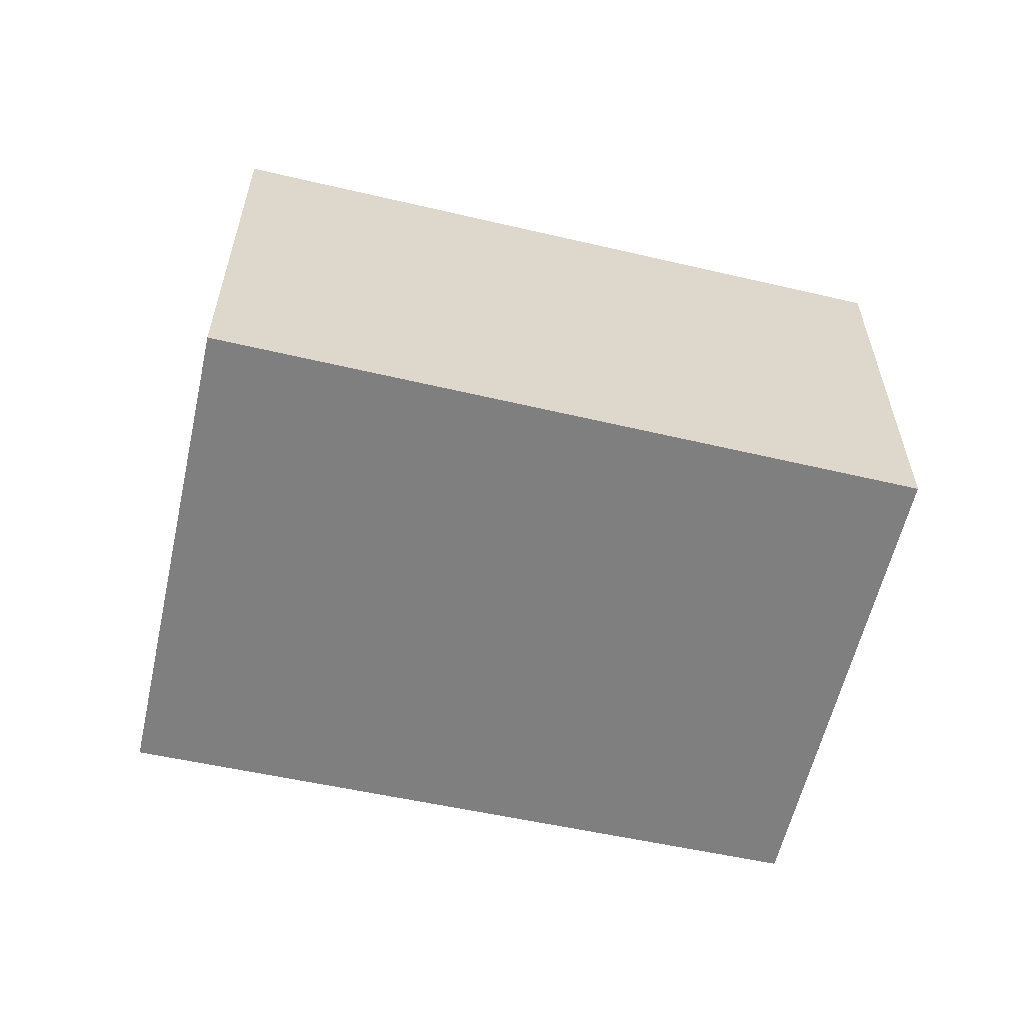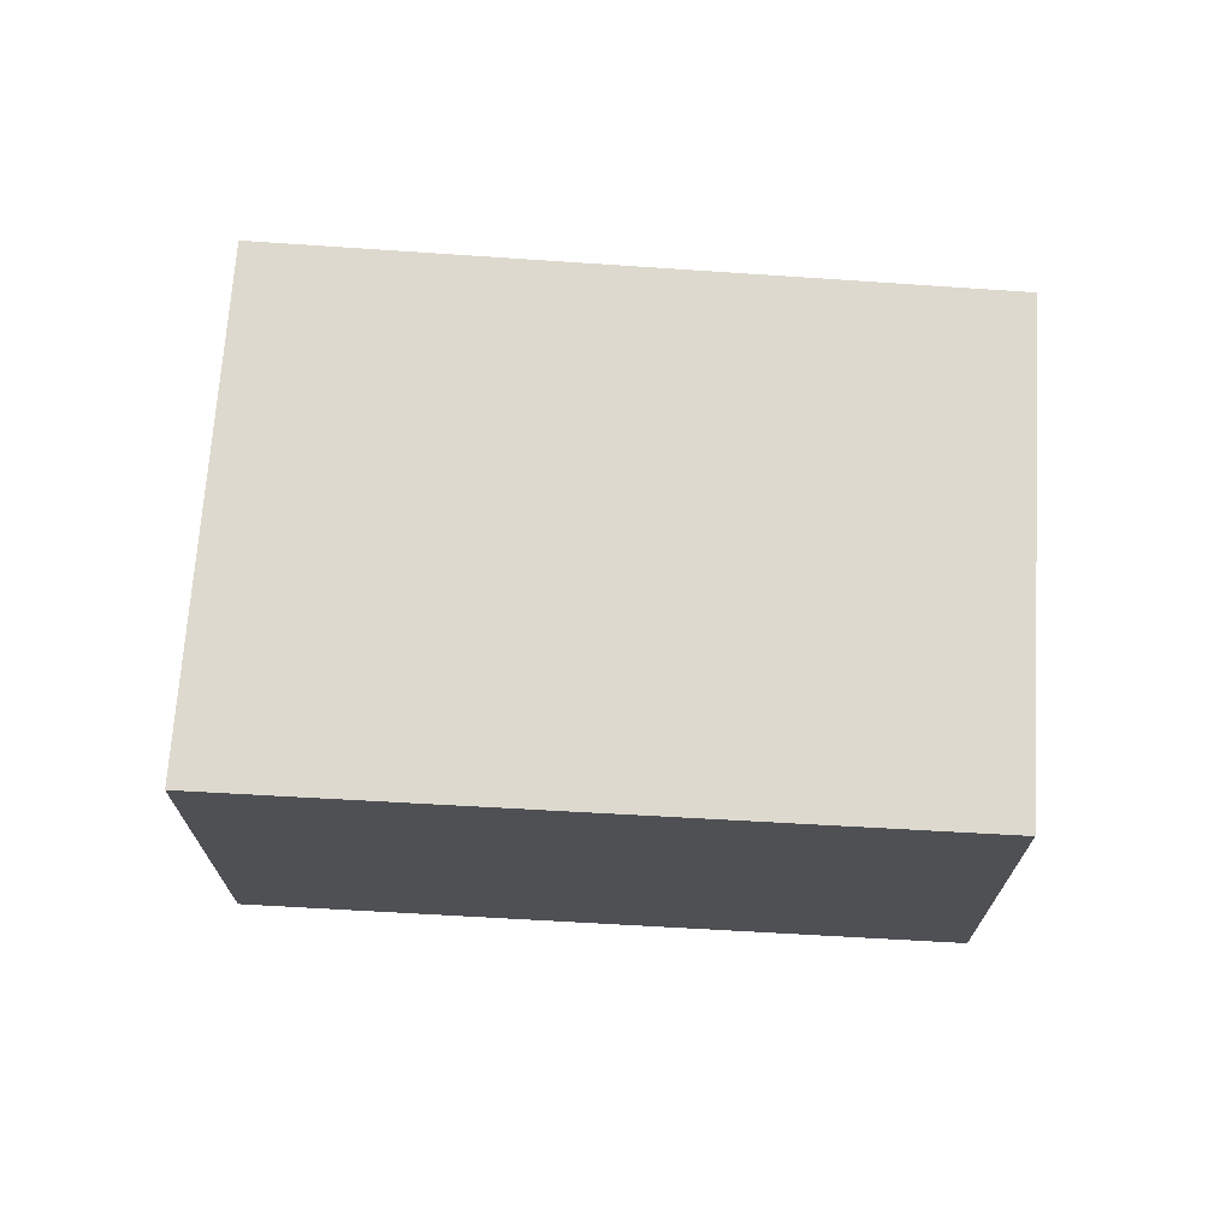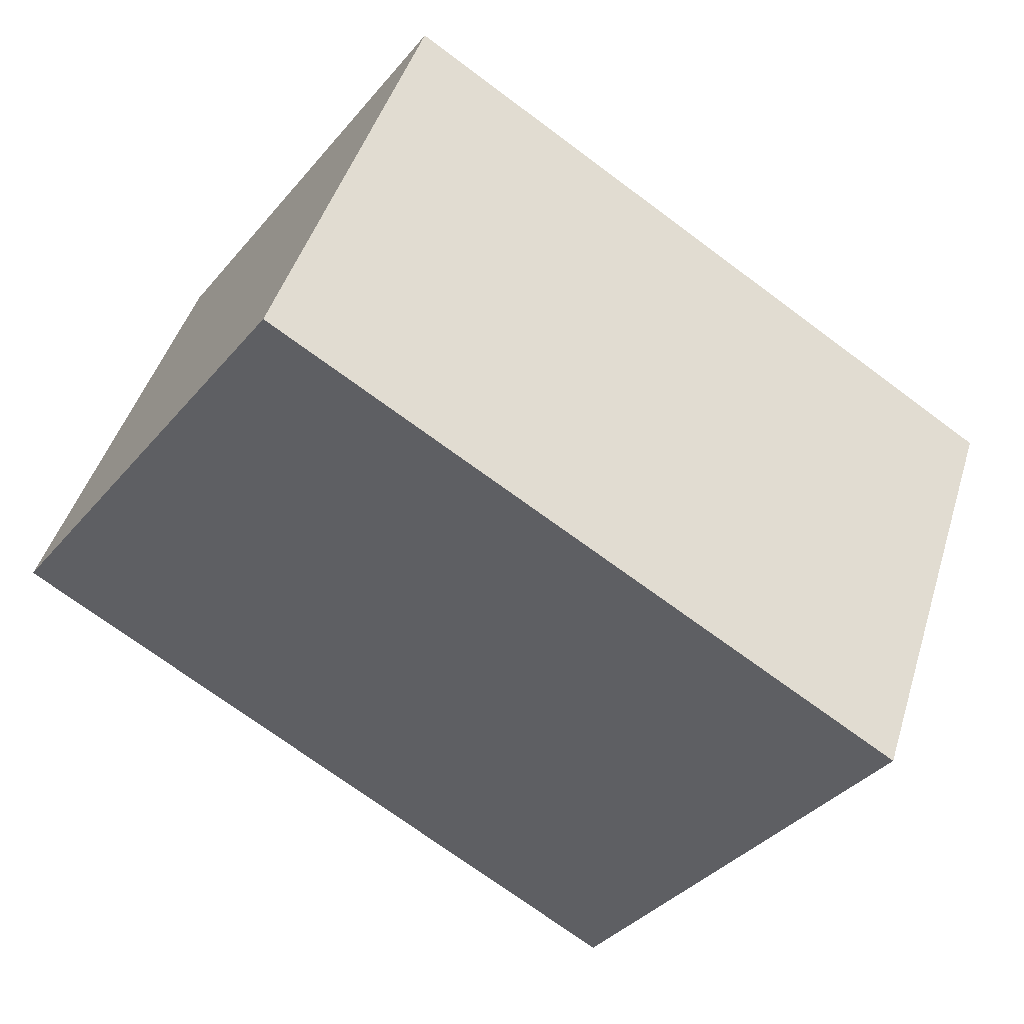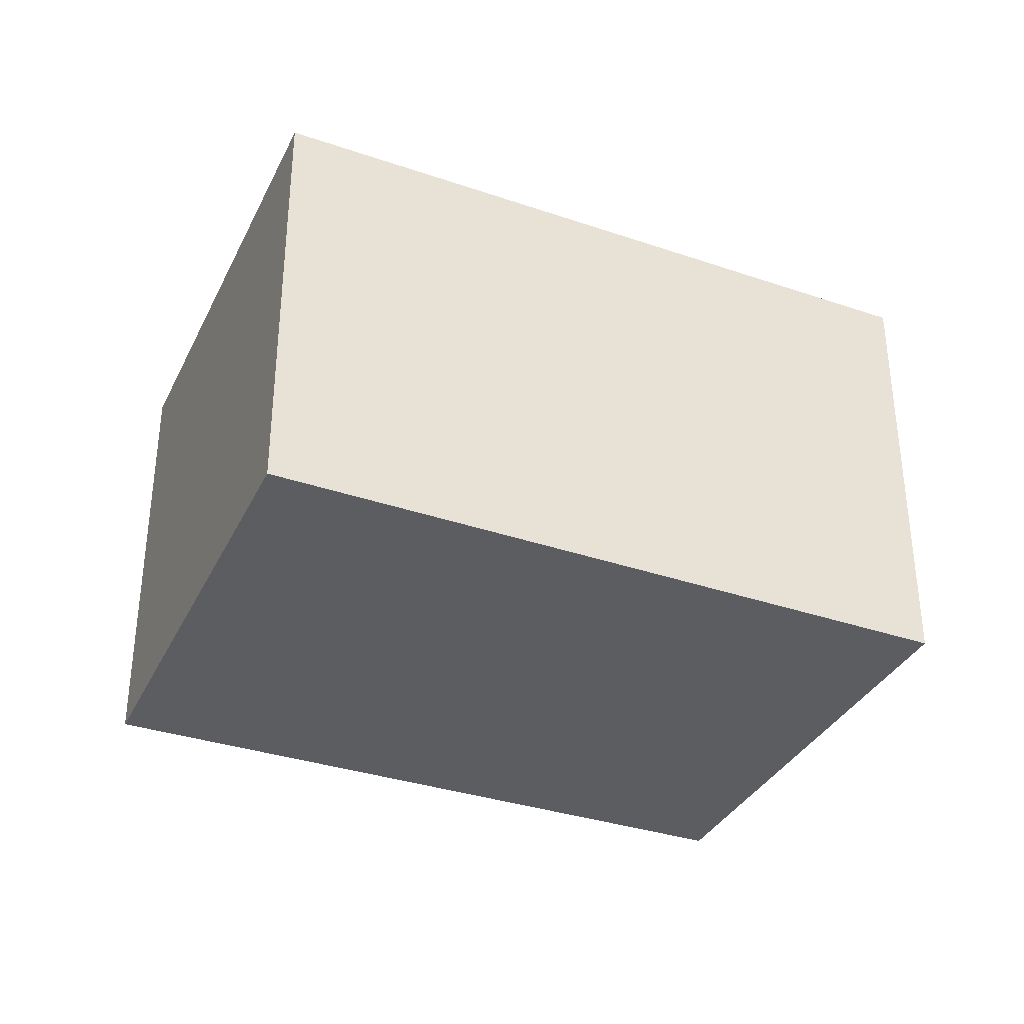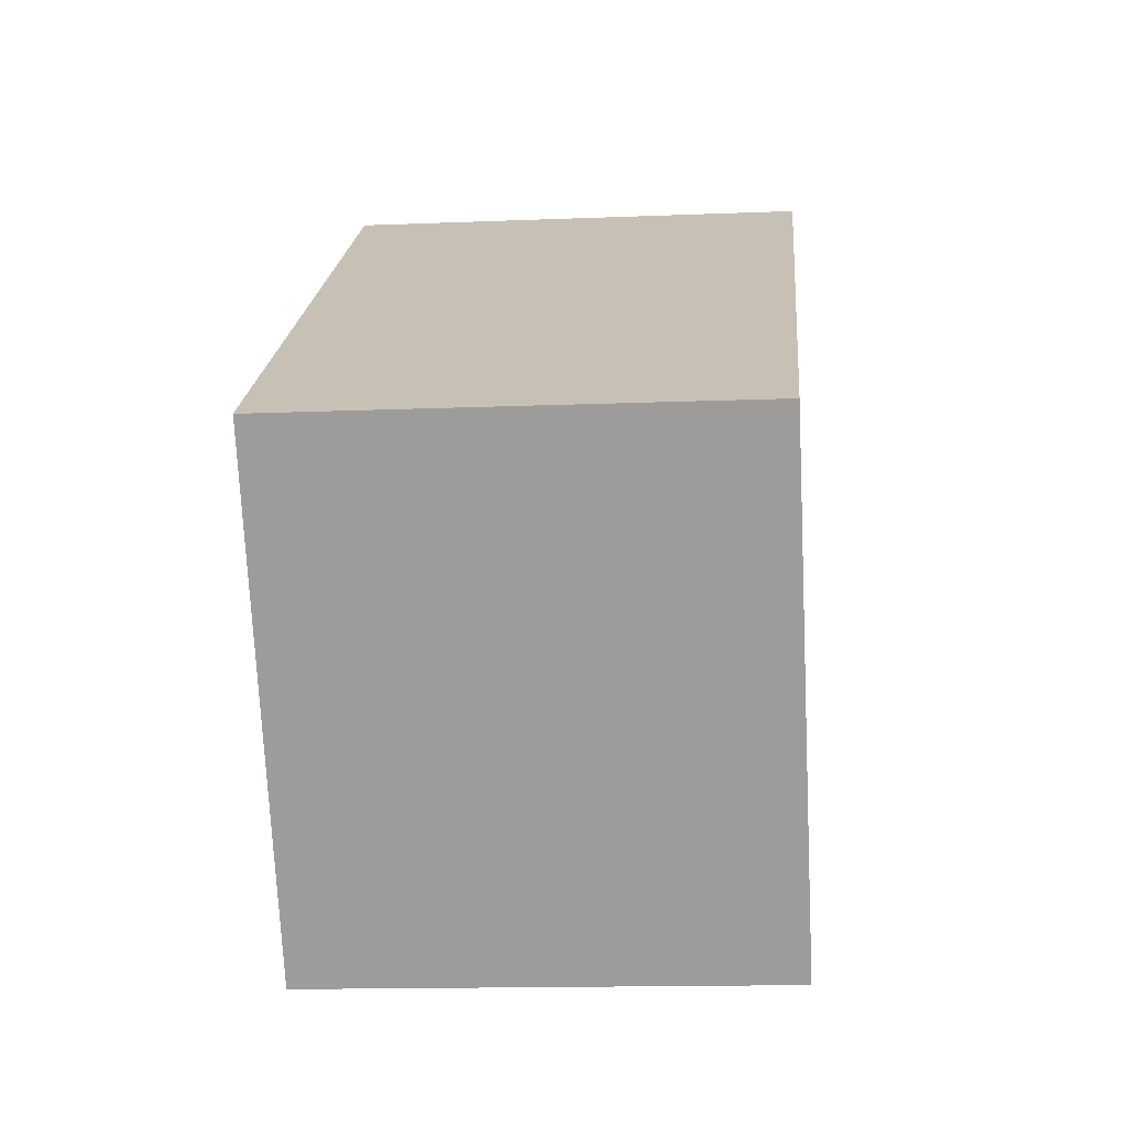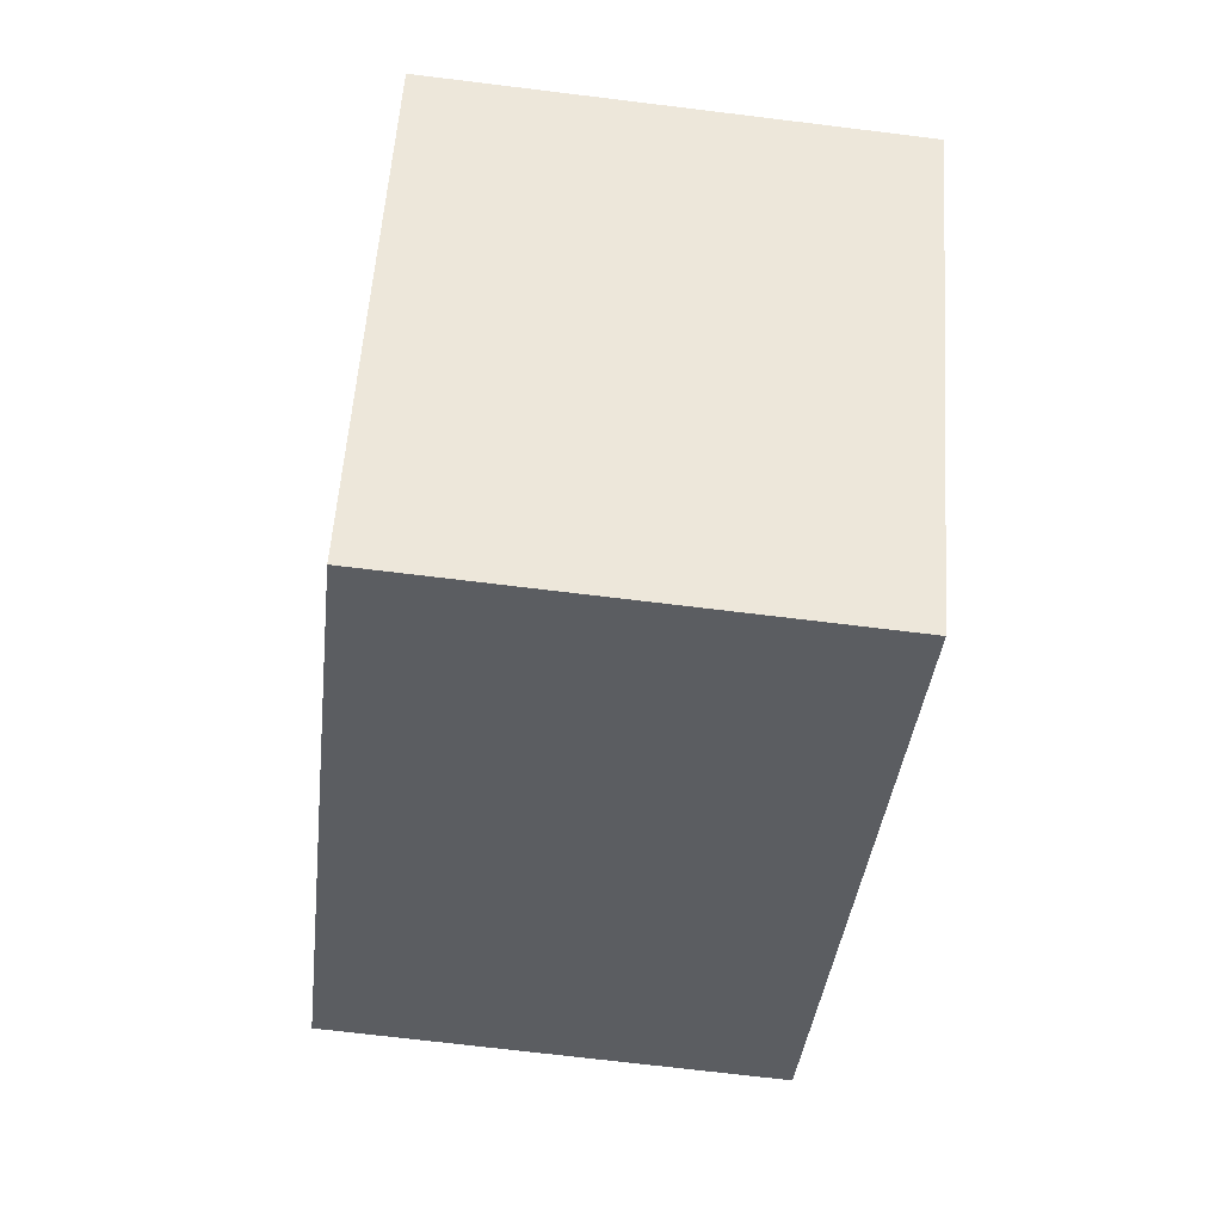
<metadata>
{"format":"obj","ext":"obj","renderer":"f3d","projection":"perspective","resolution":1024,"background":"white","views":[{"elev":-59.8,"azim":-159.0,"up":"+Y"},{"elev":71.5,"azim":-142.4,"up":"+Y"},{"elev":45.6,"azim":16.8,"up":"+Z"},{"elev":-35.4,"azim":-169.9,"up":"+Y"},{"elev":-14.3,"azim":95.1,"up":"+Z"},{"elev":-69.9,"azim":83.0,"up":"+Z"}]}
</metadata>
<code>
v  0 5.72 3.502e-16
v  11.26 5.72 0.195
v  7.67 5.72 -5.266
v  3.607 5.72 5.253
v  7.67 3.224e-16 -5.266
v  0 0 0
v  3.607 -3.217e-16 5.253
v  11.26 -1.194e-17 0.195
g defaultobject
f 1 2 3
f 2 1 4
f 5 1 3
f 1 5 6
f 6 4 1
f 4 6 7
f 7 2 4
f 2 7 8
f 8 3 2
f 3 8 5
f 8 6 5
f 6 8 7

</code>
